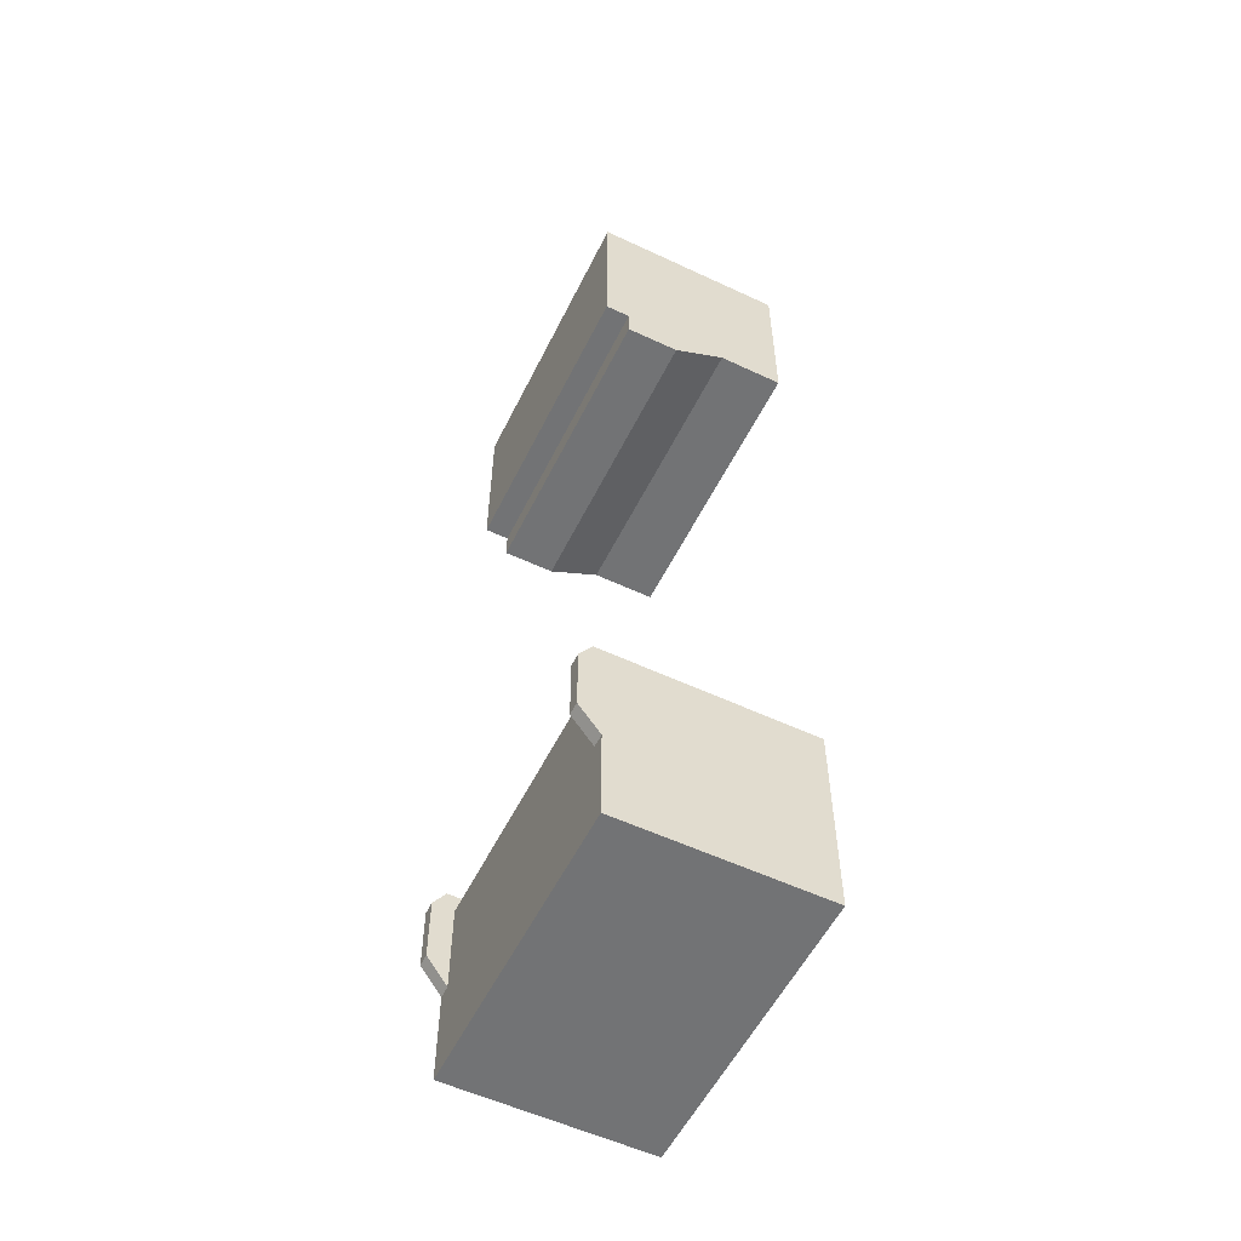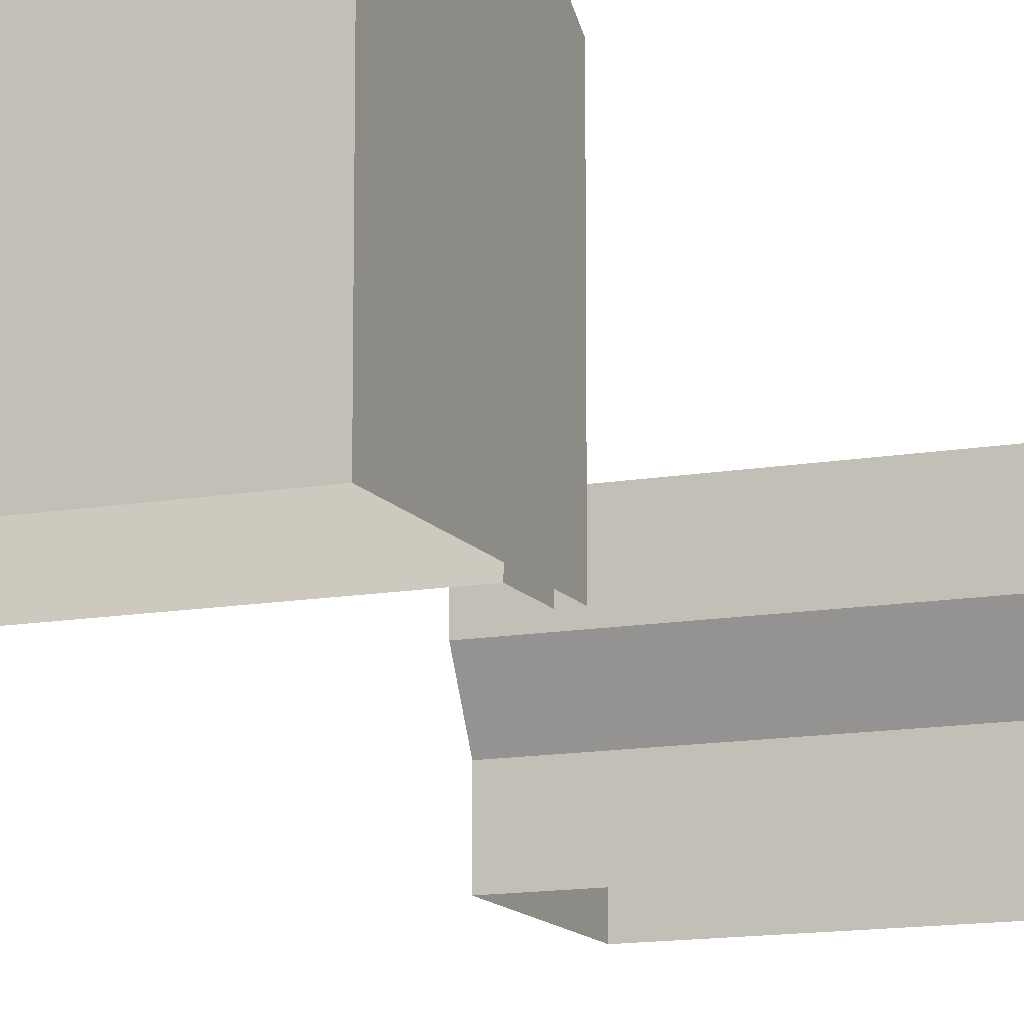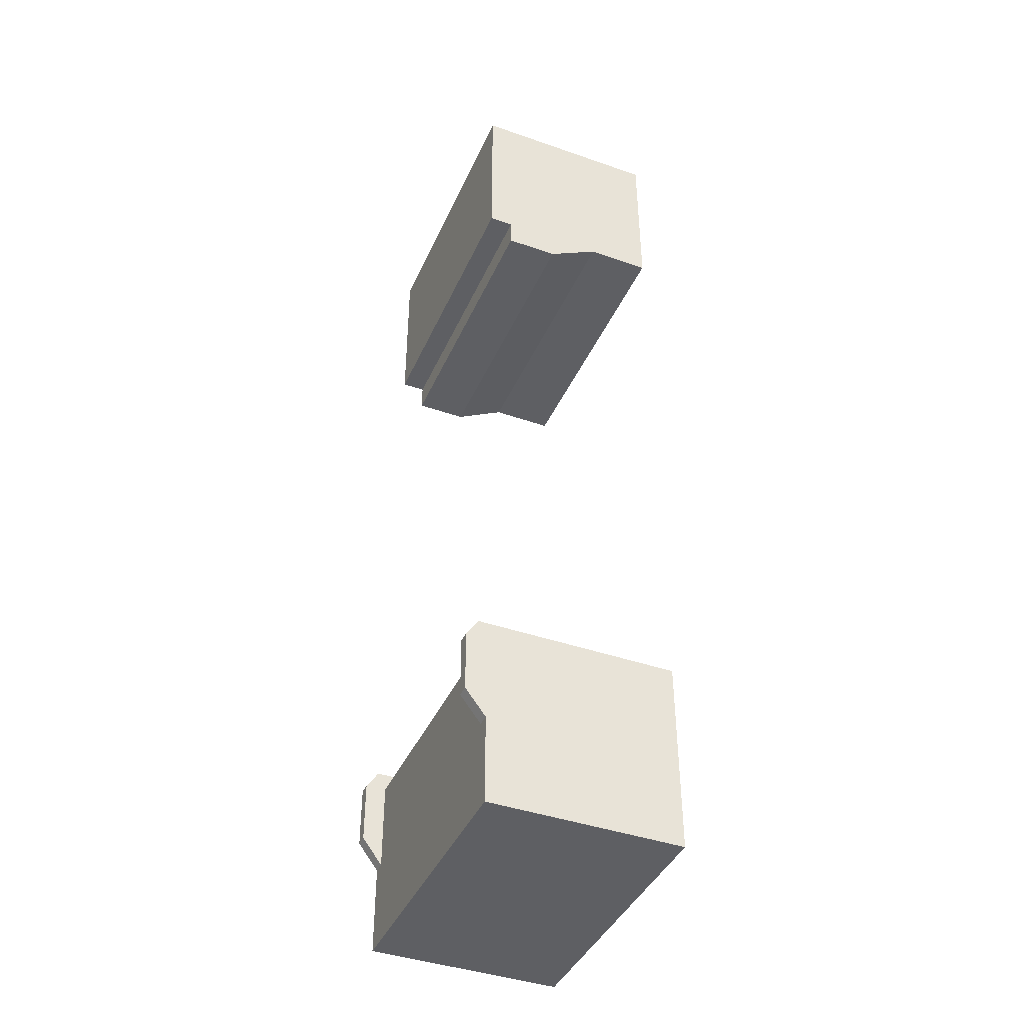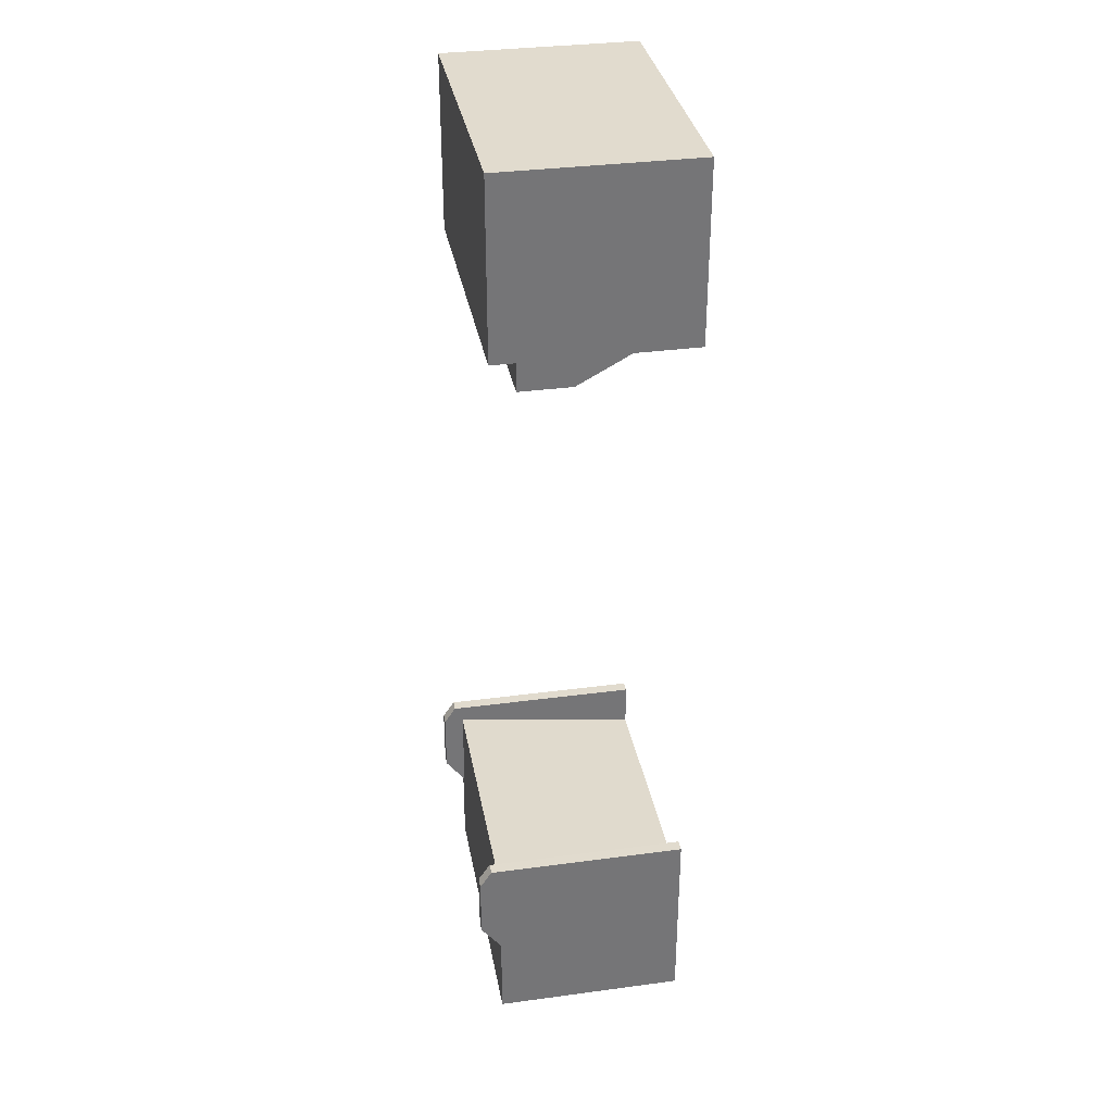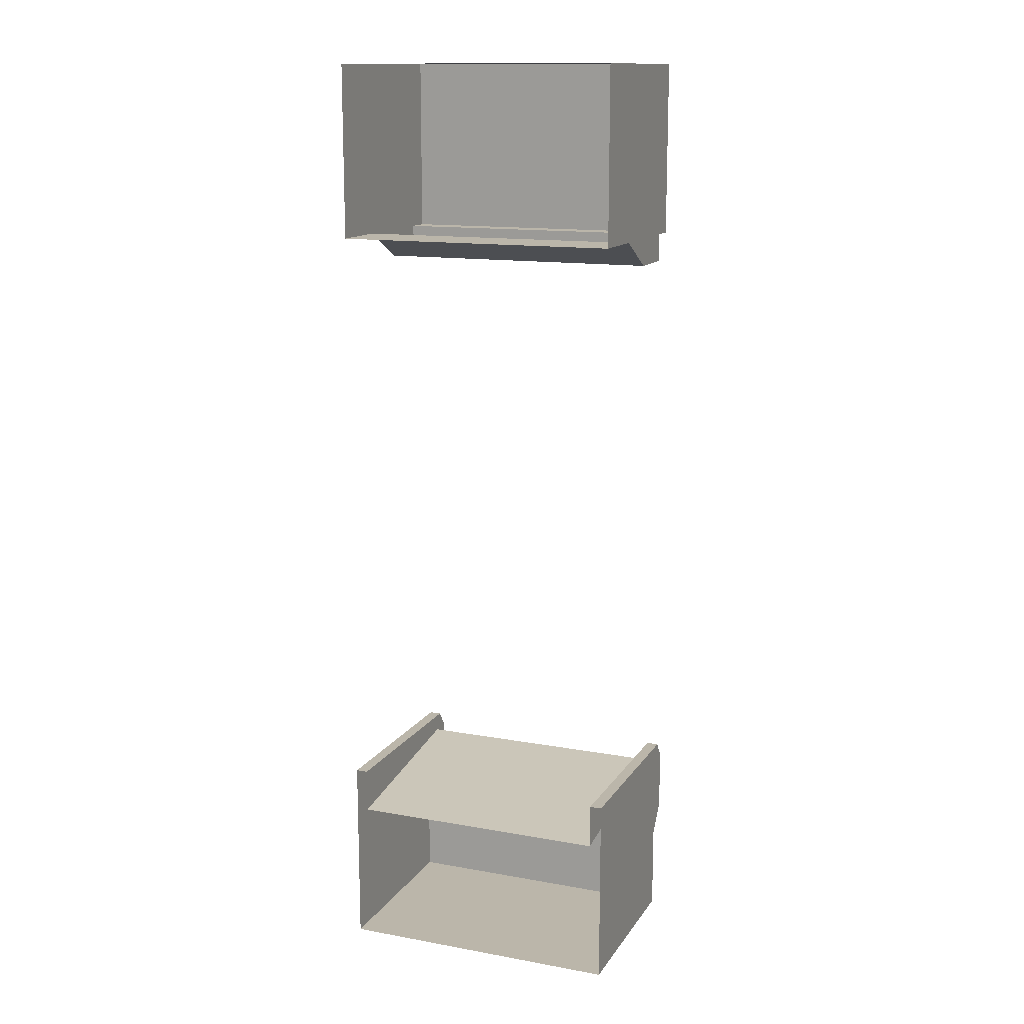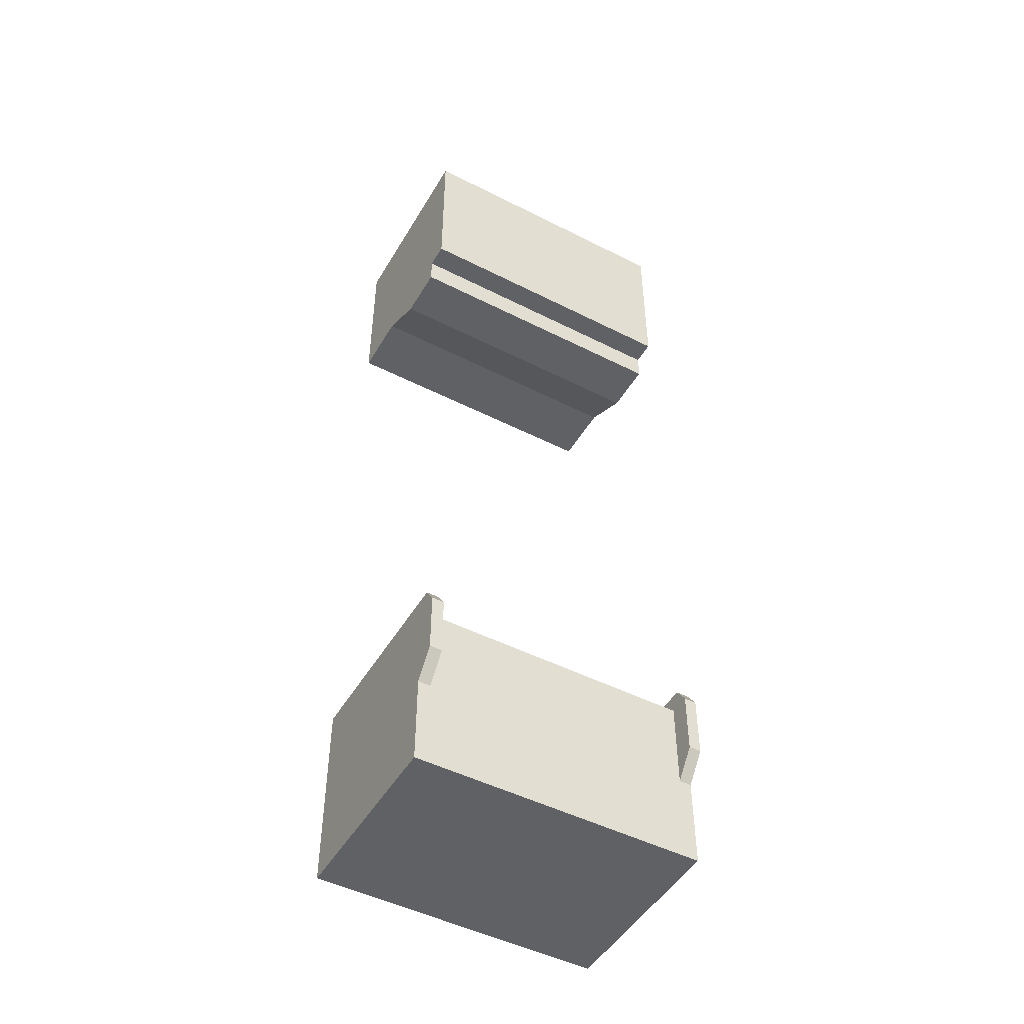
<metadata>
{"format":"obj","ext":"obj","renderer":"f3d","projection":"perspective","resolution":1024,"background":"white","views":[{"elev":-55.8,"azim":-116.2,"up":"+Z"},{"elev":-13.0,"azim":-157.8,"up":"+Y"},{"elev":-41.7,"azim":-112.8,"up":"+Z"},{"elev":33.9,"azim":-100.3,"up":"+Z"},{"elev":13.9,"azim":21.8,"up":"+Z"},{"elev":-48.6,"azim":150.5,"up":"+Z"}]}
</metadata>
<code>
g default
v -3 3 -10
v -3 -1 -10
v -3 3 -6.325
v -3 -1 -6.325
v -2.75 -1 -6.901
v -2.75 3 -6.325
v -2.75 3 -8.163
v -3 3 -8.163
v -2.75 3.422 -6.325
v -3 3.422 -6.325
v -2.75 3.422 -7.61
v -3 3.422 -7.61
v -3 3 -5.96
v -3 -1 -5.96
v -2.75 -1 -5.96
v -2.75 3 -5.96
v -2.75 3.175 -5.96
v -3 3.175 -5.96
v 3 3 10
v -3 3 10
v 3 3 -10
v 3 -1 10
v -3 -1 10
v 3 -1 -10
v 3 3 -6.325
v 3 -1 -6.325
v -3 -1 6.325
v -3 3 6.325
v 3 3 6.325
v 3 -1 6.325
v 3 0.3333 6.325
v -3 0.3333 6.325
v 3 2.5 6.325
v -3 2.5 6.325
v 3 2.5 5.735
v -3 2.5 5.735
v -3 1.417 5.735
v 3 1.417 5.735
v 2.75 -1 -6.901
v 2.75 3 -6.325
v 2.75 3 -8.163
v 3 3 -8.163
v 2.75 3.422 -6.325
v 3 3.422 -6.325
v 2.75 3.422 -7.61
v 3 3.422 -7.61
v 3 3 -5.96
v 3 -1 -5.96
v 2.75 -1 -5.96
v 2.75 3 -5.96
v 2.75 3.175 -5.96
v 3 3.175 -5.96
g BridgeRoad BridgeRoad
f 10 9 11 12
f 8 2 4 3
f 13 14 15 16
f 6 5 39 40
f 7 6 40 41
f 24 2 1 21
f 1 7 41 21
f 8 7 1
f 1 2 8
f 13 16 17 18
f 6 7 11 9
f 7 8 12 11
f 8 3 10 12
f 3 4 14 13
f 5 6 16 15
f 6 9 17 16
f 9 10 18 17
f 10 3 13 18
f 19 29 28 20
f 20 28 34
f 29 19 33
f 44 46 45 43
f 42 25 26 24
f 47 50 49 48
f 34 28 29 33
f 31 22 30
f 32 27 23
f 30 27 32 31
f 33 19 22 31
f 20 23 22 19
f 34 32 23 20
f 38 37 36 35
f 31 38 35 33
f 33 35 36 34
f 34 36 37 32
f 31 32 37 38
f 42 21 41
f 21 42 24
f 47 52 51 50
f 40 43 45 41
f 41 45 46 42
f 42 46 44 25
f 25 47 48 26
f 39 49 50 40
f 40 50 51 43
f 43 51 52 44
f 44 52 47 25

</code>
